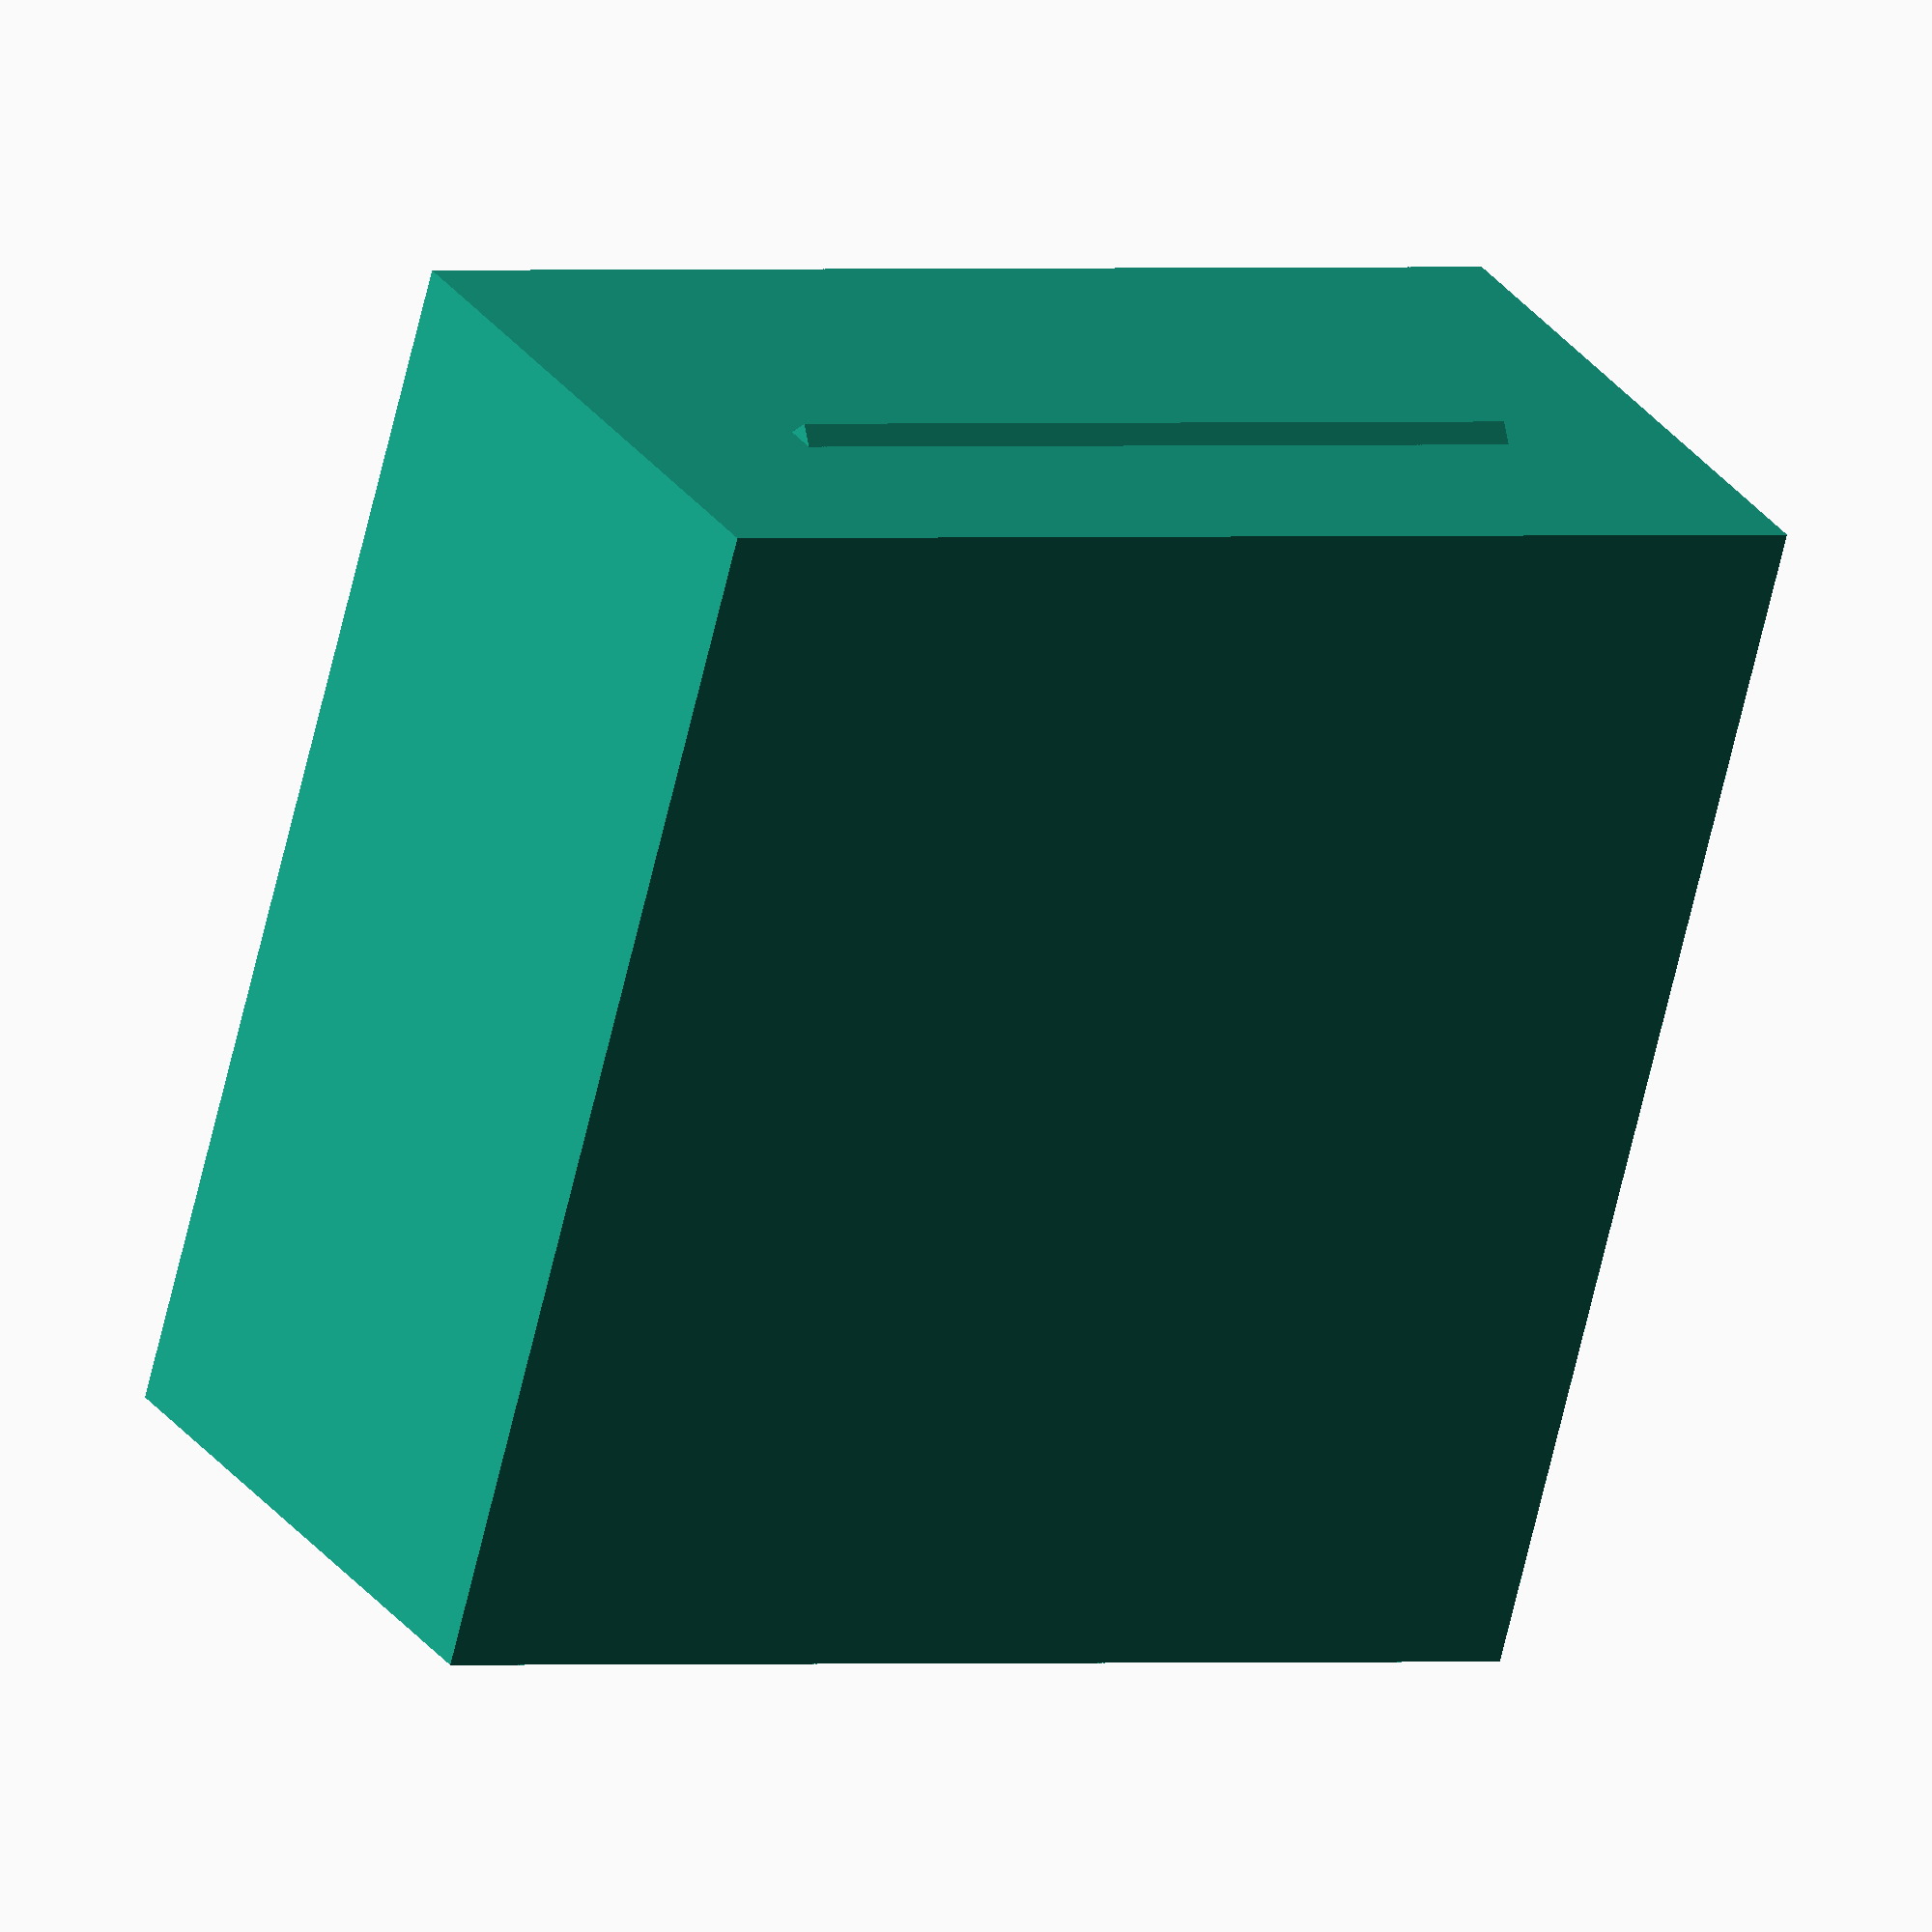
<openscad>


OUTER_WIDTH = 45;
WALL_THICKNESS = 2;

inner_width = OUTER_WIDTH -(WALL_THICKNESS*2);


difference(){
    difference(){
        cube([OUTER_WIDTH,OUTER_WIDTH,OUTER_WIDTH/2],center=true);
        translate([0,0,WALL_THICKNESS]){
            cube([inner_width,inner_width,inner_width/2],center=true);
        }
    }
    translate([0,OUTER_WIDTH/2,(OUTER_WIDTH/2)-10]){
        cube([12,5,20],center=true);
    }

}


module catch(){
    rotate(45,[1,0,0]){
        cube([30,3,3],center=true);
    }
}

translate([0,(OUTER_WIDTH/2)-1.5,-3]){
    catch();
}
translate([0,(-OUTER_WIDTH/2)+1.5,-3]){
    catch();
}
</openscad>
<views>
elev=330.5 azim=164.7 roll=150.7 proj=o view=solid
</views>
